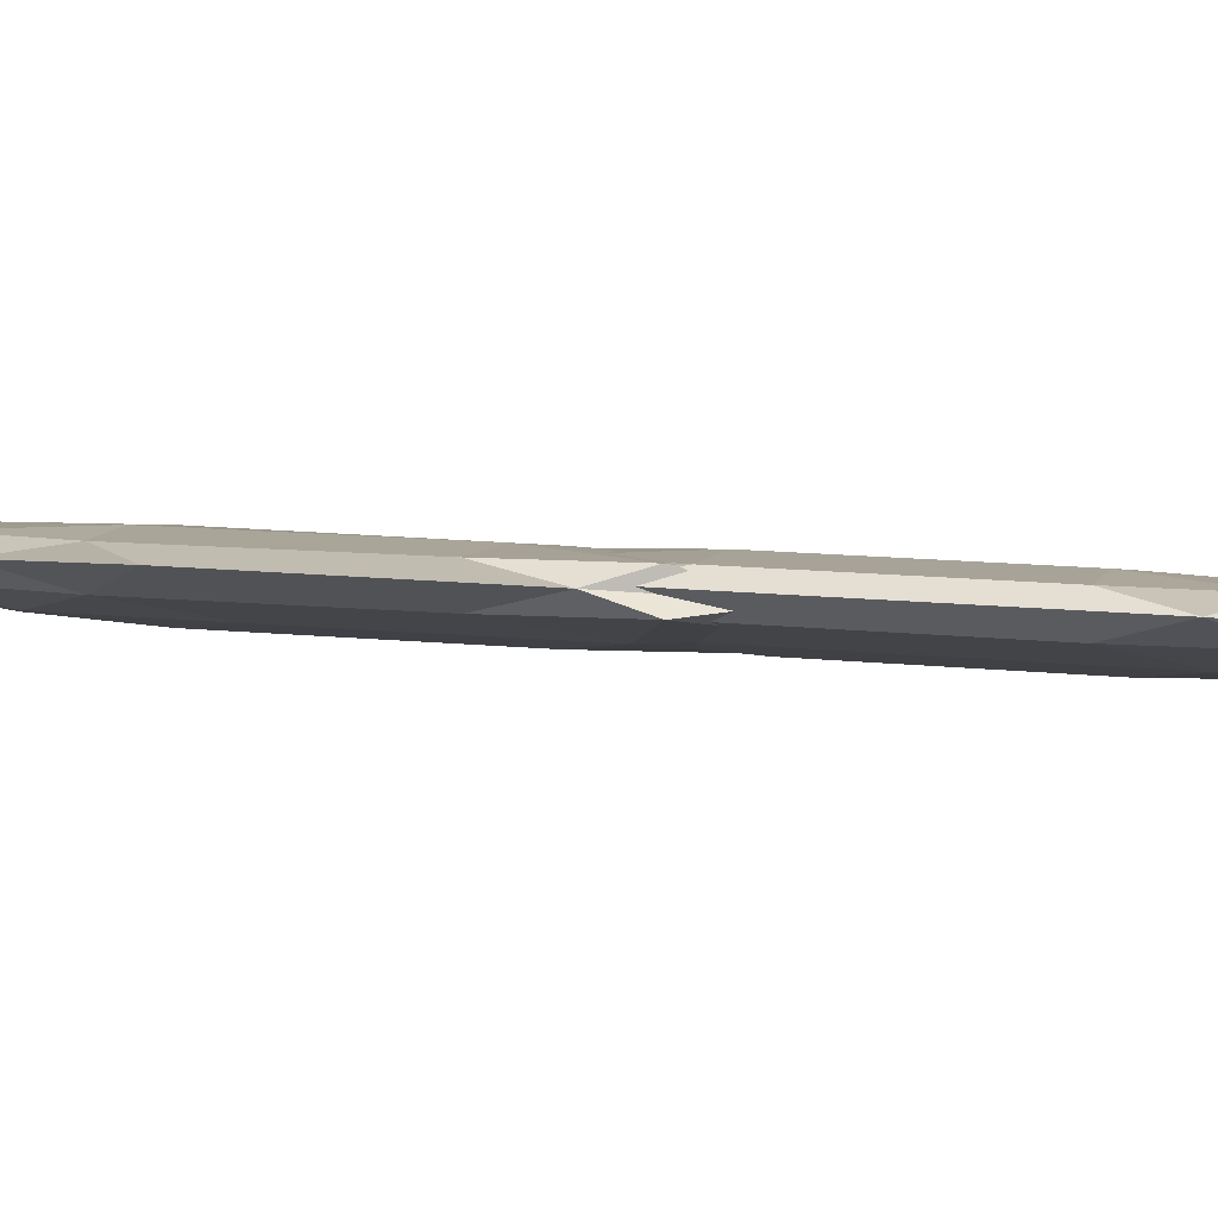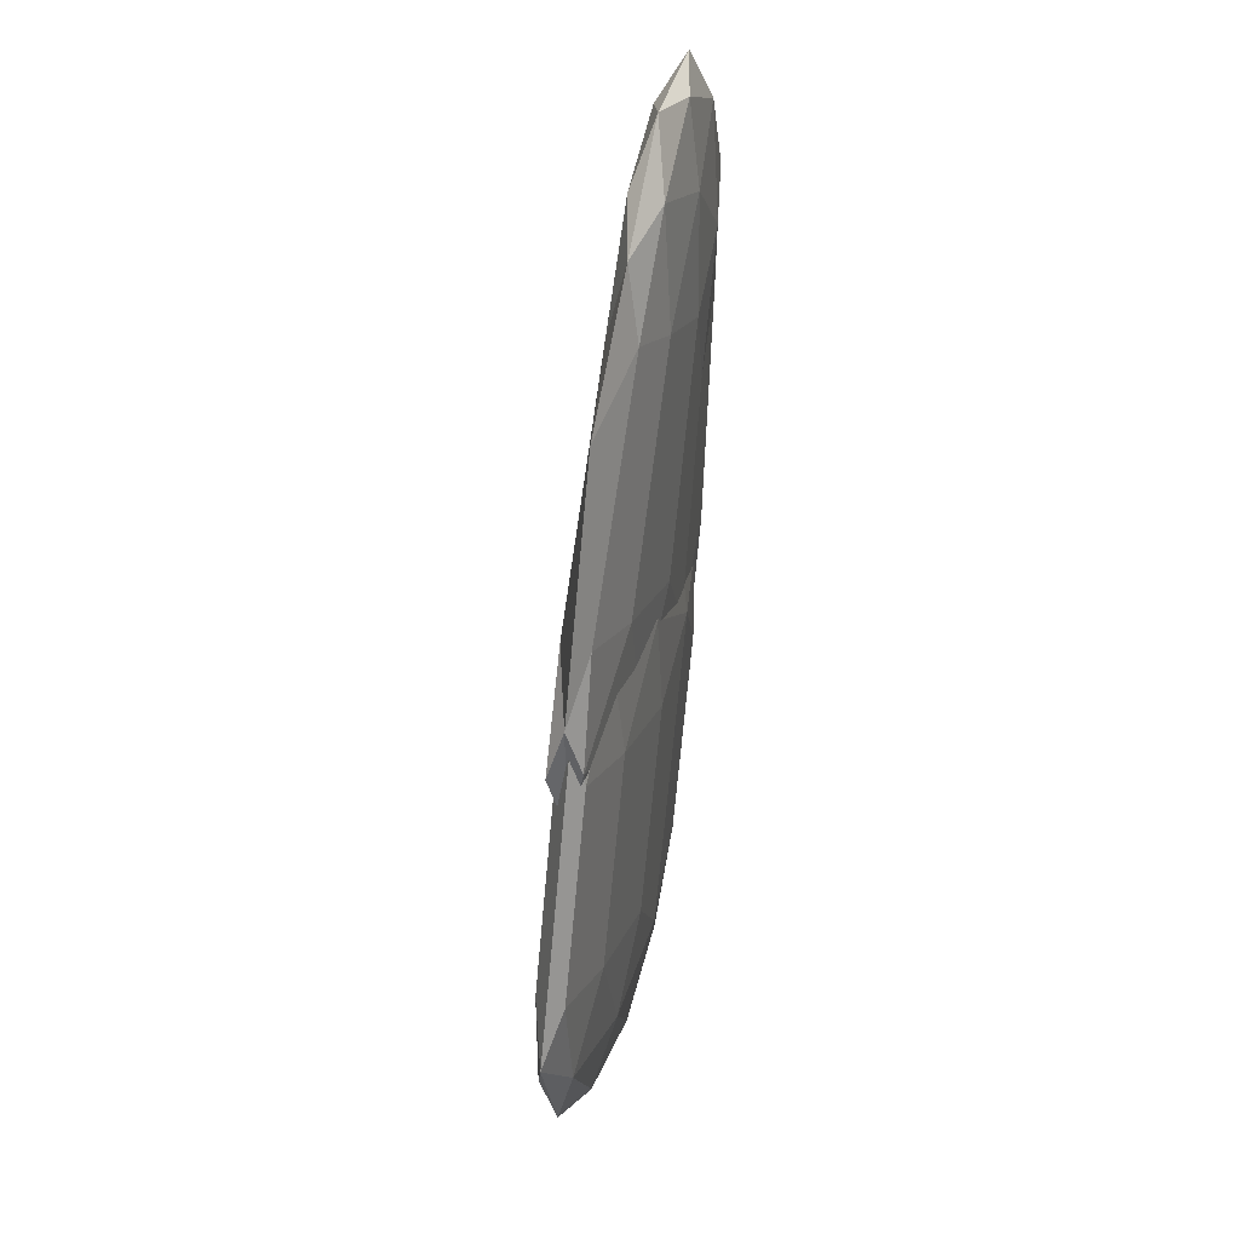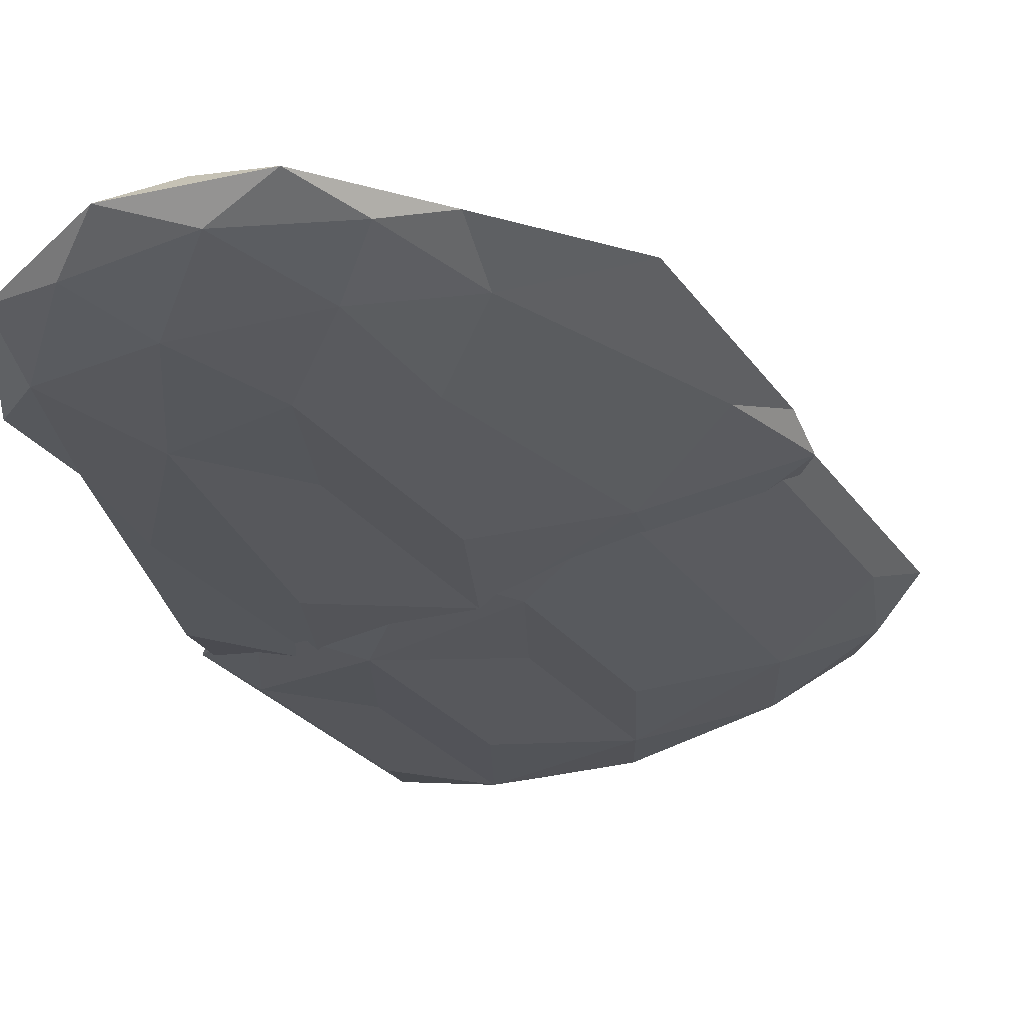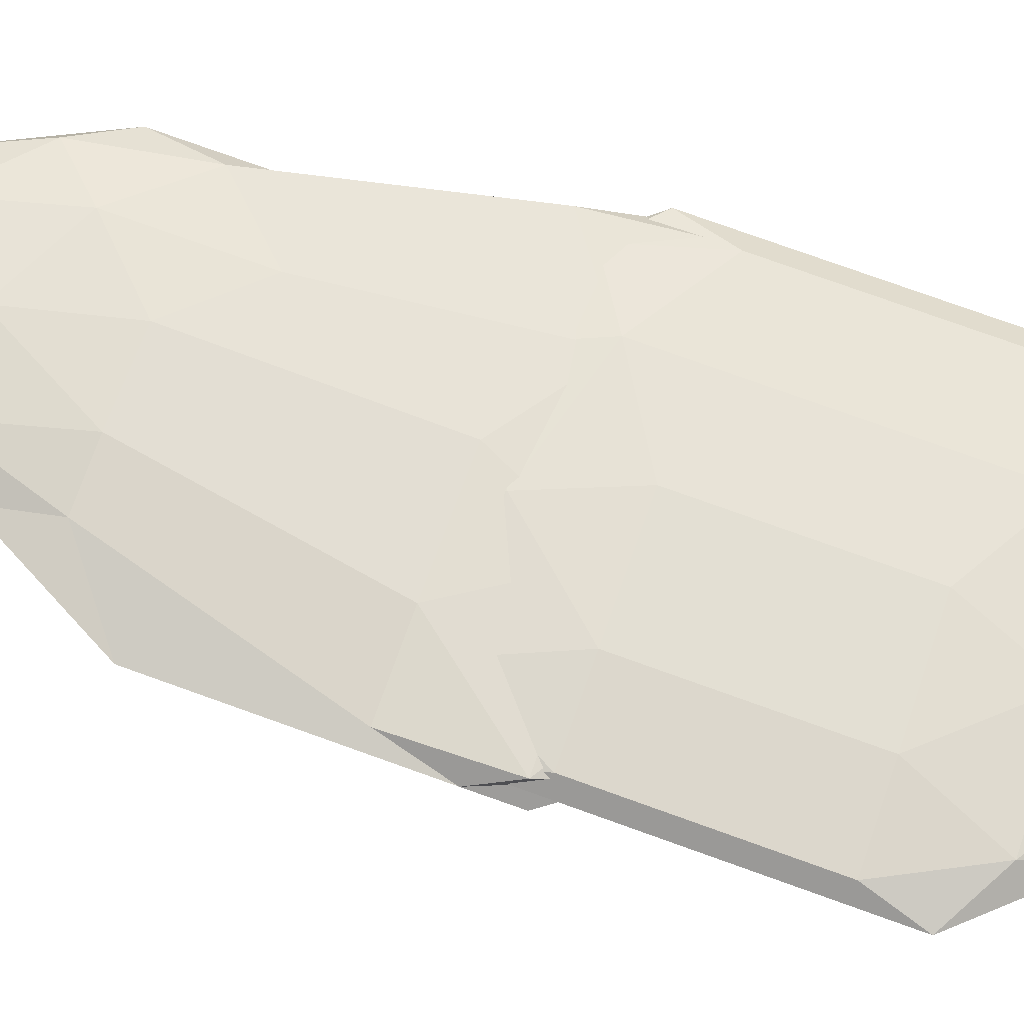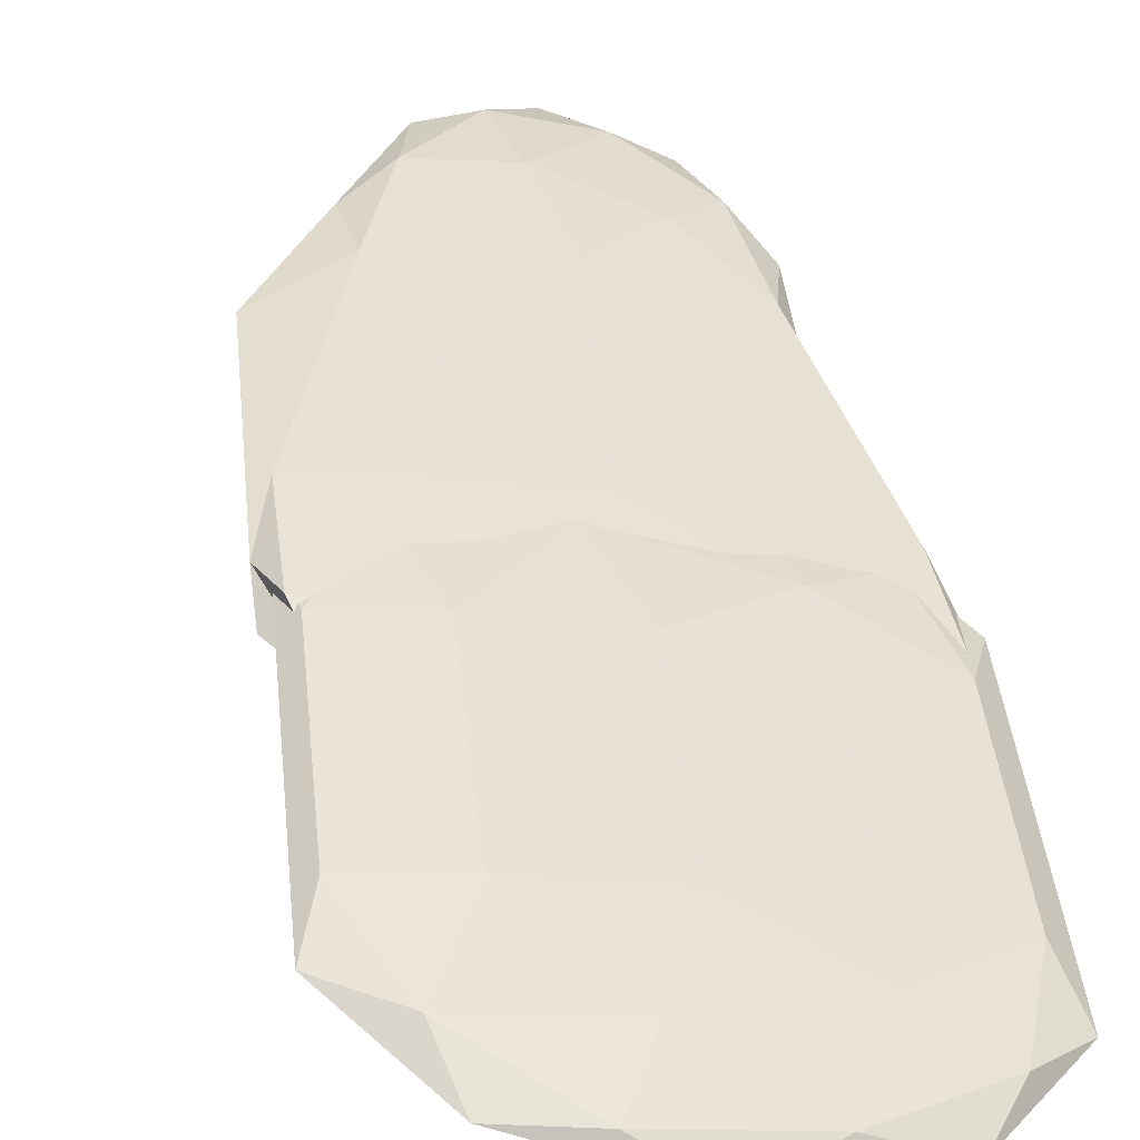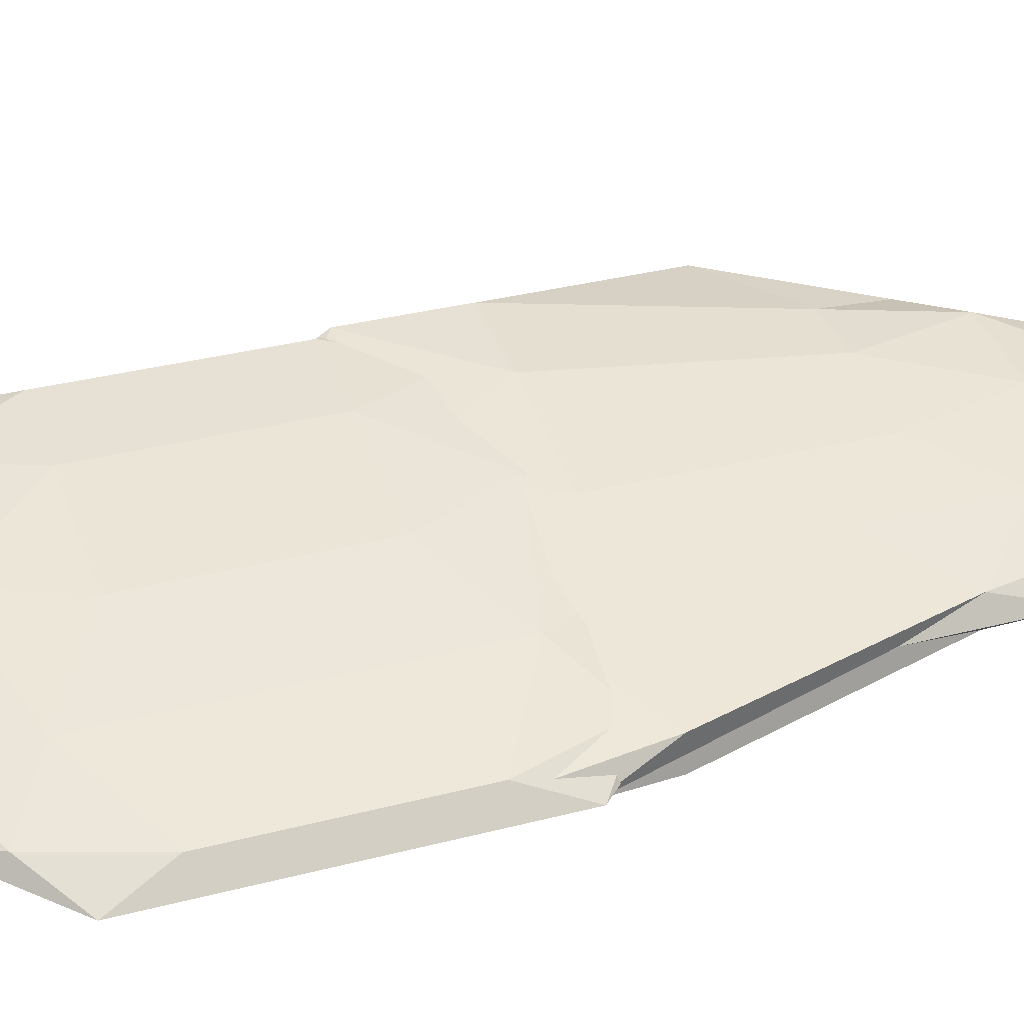
<metadata>
{"format":"obj","ext":"obj","renderer":"f3d","projection":"perspective","resolution":1024,"background":"white","views":[{"elev":12.4,"azim":93.4,"up":"+Y"},{"elev":29.0,"azim":118.2,"up":"+Z"},{"elev":-22.9,"azim":13.3,"up":"+Y"},{"elev":79.0,"azim":98.5,"up":"+Y"},{"elev":42.2,"azim":162.9,"up":"+Y"},{"elev":33.0,"azim":-120.9,"up":"+Y"}]}
</metadata>
<code>
o wing
v 1.18 0.9125 2.605
v 1.94 1.223 3.296
v 0.6552 0.9151 3.38
v 0.06605 0.7247 2.387
v 1.296 1.228 3.505
v 0.1378 0.9194 2.943
v 2.216 1.418 2.808
v 1.103 1.23 2.59
v 0.8782 0.8862 3.062
v 1.633 1.067 3.013
v 1.325 1.069 3.468
v 2.2 1.25 2.805
v 1.754 1.067 2.398
v 0.5319 0.7742 2.478
v 0.2236 0.7758 2.933
v 1.073 0.8862 2.068
v 0.4183 0.7758 1.94
v 2.243 1.364 3.132
v 2.363 1.364 2.518
v 0.9464 1.071 3.591
v 1.701 1.253 3.542
v -0.08056 0.7783 2.677
v 0.2657 0.8902 3.261
v 0.03979 0.7783 2.063
v 1.864 1.367 3.255
v 0.6423 1.074 3.334
v 0.08195 0.8928 2.39
v 1.209 1.257 3.127
v 1.75 1.369 2.717
v 0.5287 1.075 2.796
v 0.649 1.075 2.182
v 1.97 1.067 1.297
v 2.36 1.223 1.15
v 1.289 0.8862 0.9663
v 1.396 0.9125 1.503
v 0.6342 0.7758 0.838
v 1.202 0.9151 0.5875
v 1.856 1.069 0.7585
v 2.579 1.364 1.416
v 2.432 1.418 1.706
v 0.7967 0.8902 0.551
v 0.2557 0.7783 0.9609
v 0.5584 0.9194 0.7966
v 2.232 1.253 0.8323
v 1.552 1.071 0.5018
v 1.843 1.228 0.713
v 0.2978 0.8928 1.288
v 1.173 1.074 0.6247
v 2.275 1.367 1.159
v 1.966 1.369 1.615
v 1.318 1.23 1.488
v 0.8649 1.075 1.08
v 1.62 1.257 1.031
v 2.416 1.25 1.703
v 0.2819 0.7247 1.285
v 0.7478 0.7742 1.376
f 1 10 9
f 2 10 12
f 1 9 14
f 1 14 16
f 2 12 18
f 3 11 20
f 4 15 22
f 2 18 21
f 3 20 23
f 4 22 24
f 5 25 28
f 6 26 30
f 31 30 8
f 31 27 30
f 27 6 30
f 30 28 8
f 30 26 28
f 26 5 28
f 28 29 8
f 28 25 29
f 25 7 29
f 17 4 55 36
f 24 22 27
f 22 6 27
f 23 26 6
f 23 20 26
f 20 5 26
f 21 25 5
f 21 18 25
f 18 7 25
f 19 12 54 39
f 27 31 52 47
f 24 27 47 42
f 1 16 34 35
f 14 17 36 56
f 31 8 51 52
f 22 23 6
f 22 15 23
f 15 3 23
f 20 21 5
f 20 11 21
f 11 2 21
f 18 19 7
f 18 12 19
f 16 14 56 34
f 13 1 35 32
f 29 7 40 50
f 8 29 50 51
f 7 19 39 40
f 12 13 32 54
f 14 4 17
f 14 15 4
f 14 9 15
f 9 3 15
f 4 24 42 55
f 12 10 13
f 10 1 13
f 9 11 3
f 9 10 11
f 10 2 11
f 35 34 32
f 37 36 41
f 33 38 44
f 37 41 45
f 33 44 39
f 43 47 52
f 46 48 53
f 40 49 50
f 50 53 51
f 50 49 53
f 49 46 53
f 53 52 51
f 53 48 52
f 48 43 52
f 39 49 40
f 39 44 49
f 44 46 49
f 45 48 46
f 45 41 48
f 41 43 48
f 42 47 43
f 44 45 46
f 44 38 45
f 38 37 45
f 41 42 43
f 41 36 42
f 36 55 42
f 54 33 39
f 32 38 33
f 32 34 38
f 34 37 38
f 34 36 37
f 34 56 36
f 54 32 33
o wing.001
v 0.8463 0.9027 4.534
v 1.322 1.149 5.27
v 0.392 0.9328 5.485
v 0.05984 0.7995 4.38
v 0.8293 1.197 5.571
v 0.04934 0.9814 5.021
v 1.554 1.33 4.673
v 0.7674 1.227 4.519
v 0.5862 0.8919 5.094
v 1.133 1.019 4.968
v 0.8657 1.036 5.527
v 1.555 1.163 4.673
v 1.275 1.019 4.241
v 0.3909 0.8136 4.445
v 0.1239 0.8312 5.004
v 0.7638 0.8826 3.928
v 0.1039 0.7708 3.798
v 1.549 1.27 5.05
v 2.059 1.364 4.41
v 0.5762 1.065 5.704
v 1.123 1.192 5.577
v -0.07748 0.8598 4.731
v 0.1177 0.9382 5.38
v 0.06508 0.8598 4.003
v 1.259 1.299 5.226
v 0.3748 1.094 5.431
v 0.05891 0.9668 4.38
v 0.7969 1.238 5.136
v 1.223 1.316 4.608
v 0.3384 1.111 4.812
v 0.481 1.111 4.085
v 1.695 1.065 3.012
v 2.35 1.286 2.881
v 1.014 0.8826 2.65
v 1.107 0.9093 3.267
v 0.3543 0.7708 2.521
v 0.8579 0.8911 2.199
v 1.696 1.092 2.413
v 2.309 1.364 3.132
v 2.153 1.417 3.471
v 0.3438 0.8392 2.149
v -0.03279 0.7727 2.673
v 0.04991 0.8566 2.43
v 2.184 1.304 2.509
v 1.307 1.071 2.109
v 1.689 1.252 2.362
v 0.000743 0.8874 3.05
v 0.8321 1.051 2.244
v 2.251 1.427 2.892
v 1.683 1.367 3.379
v 1.03 1.227 3.251
v 0.5817 1.071 2.794
v 1.416 1.271 2.728
v 2.136 1.249 3.468
v -0.0156 0.7192 3.047
v 0.454 0.7697 3.139
f 57 66 65
f 58 66 68
f 57 65 70
f 57 70 72
f 58 68 74
f 59 67 76
f 60 71 78
f 58 74 77
f 59 76 79
f 60 78 80
f 61 81 84
f 62 82 86
f 87 86 64
f 87 83 86
f 83 62 86
f 86 84 64
f 86 82 84
f 82 61 84
f 84 85 64
f 84 81 85
f 81 63 85
f 73 60 111 92
f 80 78 83
f 78 62 83
f 79 82 62
f 79 76 82
f 76 61 82
f 77 81 61
f 77 74 81
f 74 63 81
f 75 68 110 95
f 83 87 108 103
f 80 83 103 98
f 57 72 90 91
f 70 73 92 112
f 87 64 107 108
f 78 79 62
f 78 71 79
f 71 59 79
f 76 77 61
f 76 67 77
f 67 58 77
f 74 75 63
f 74 68 75
f 72 70 112 90
f 69 57 91 88
f 85 63 96 106
f 64 85 106 107
f 63 75 95 96
f 68 69 88 110
f 70 60 73
f 70 71 60
f 70 65 71
f 65 59 71
f 60 80 98 111
f 68 66 69
f 66 57 69
f 65 67 59
f 65 66 67
f 66 58 67
f 91 90 88
f 93 92 97
f 89 94 100
f 93 97 101
f 89 100 95
f 99 103 108
f 102 104 109
f 96 105 106
f 106 109 107
f 106 105 109
f 105 102 109
f 109 108 107
f 109 104 108
f 104 99 108
f 95 105 96
f 95 100 105
f 100 102 105
f 101 104 102
f 101 97 104
f 97 99 104
f 98 103 99
f 100 101 102
f 100 94 101
f 94 93 101
f 97 98 99
f 97 92 98
f 92 111 98
f 110 89 95
f 88 94 89
f 88 90 94
f 90 93 94
f 90 92 93
f 90 112 92
f 110 88 89

</code>
